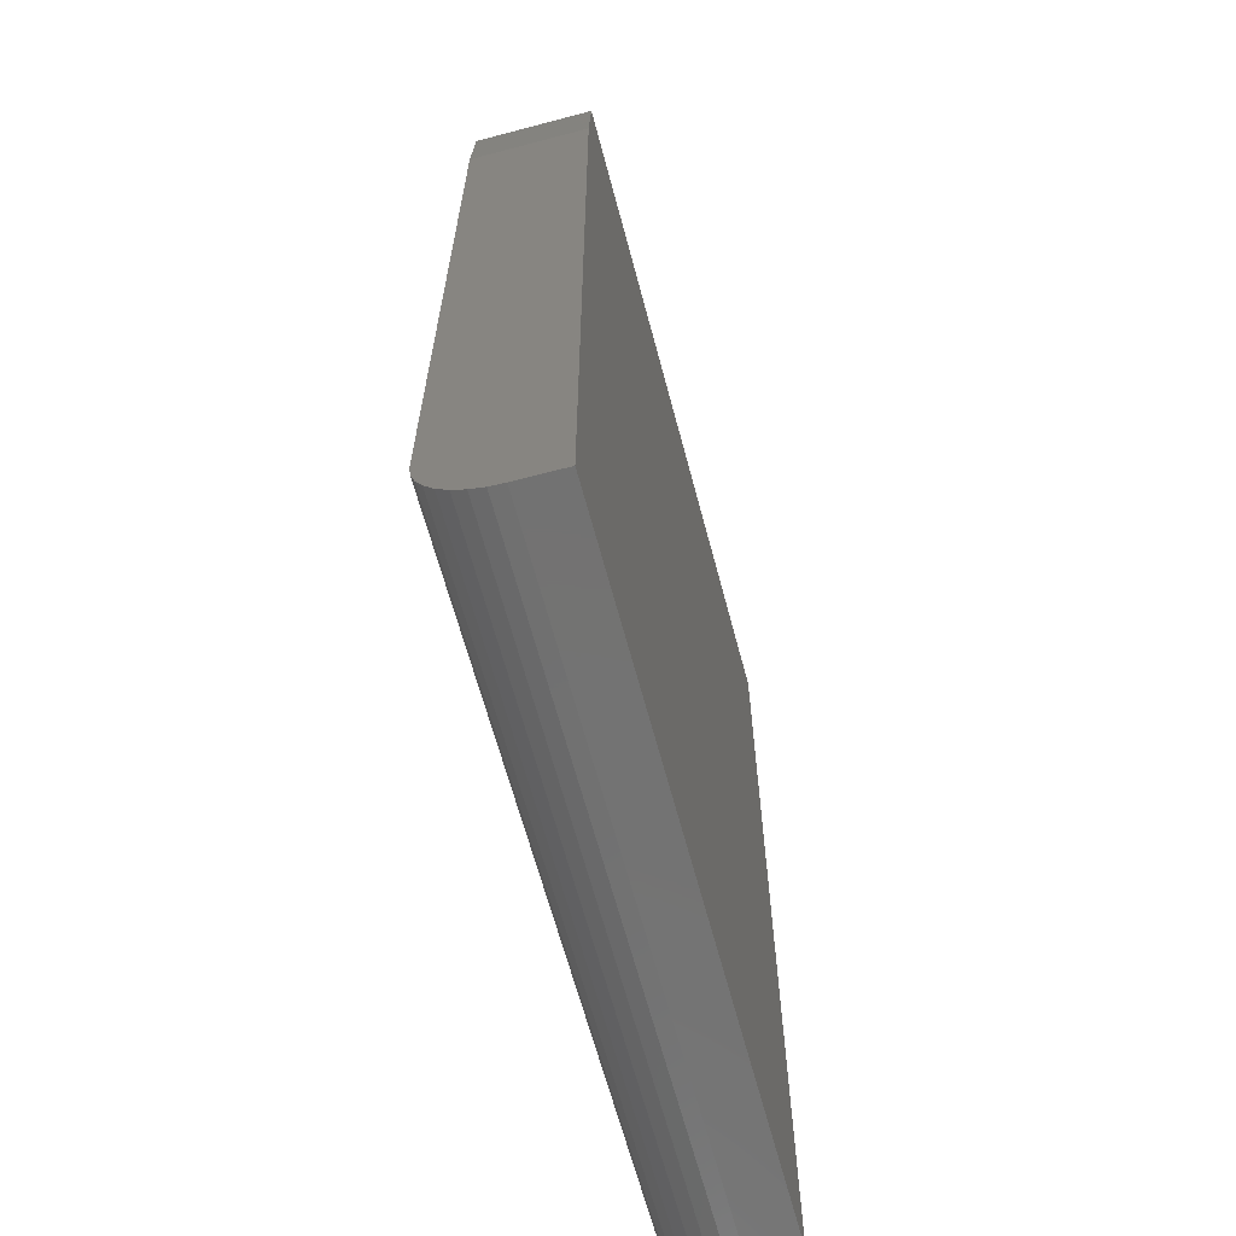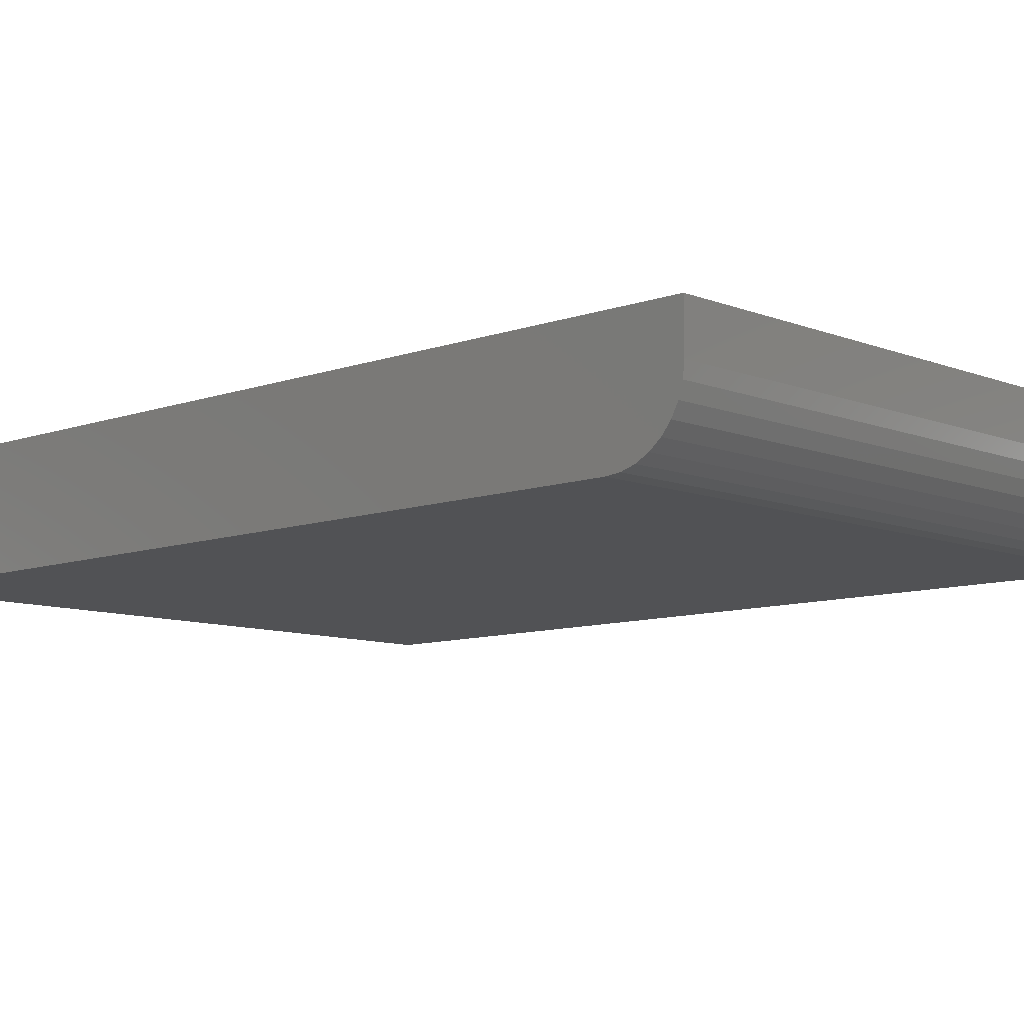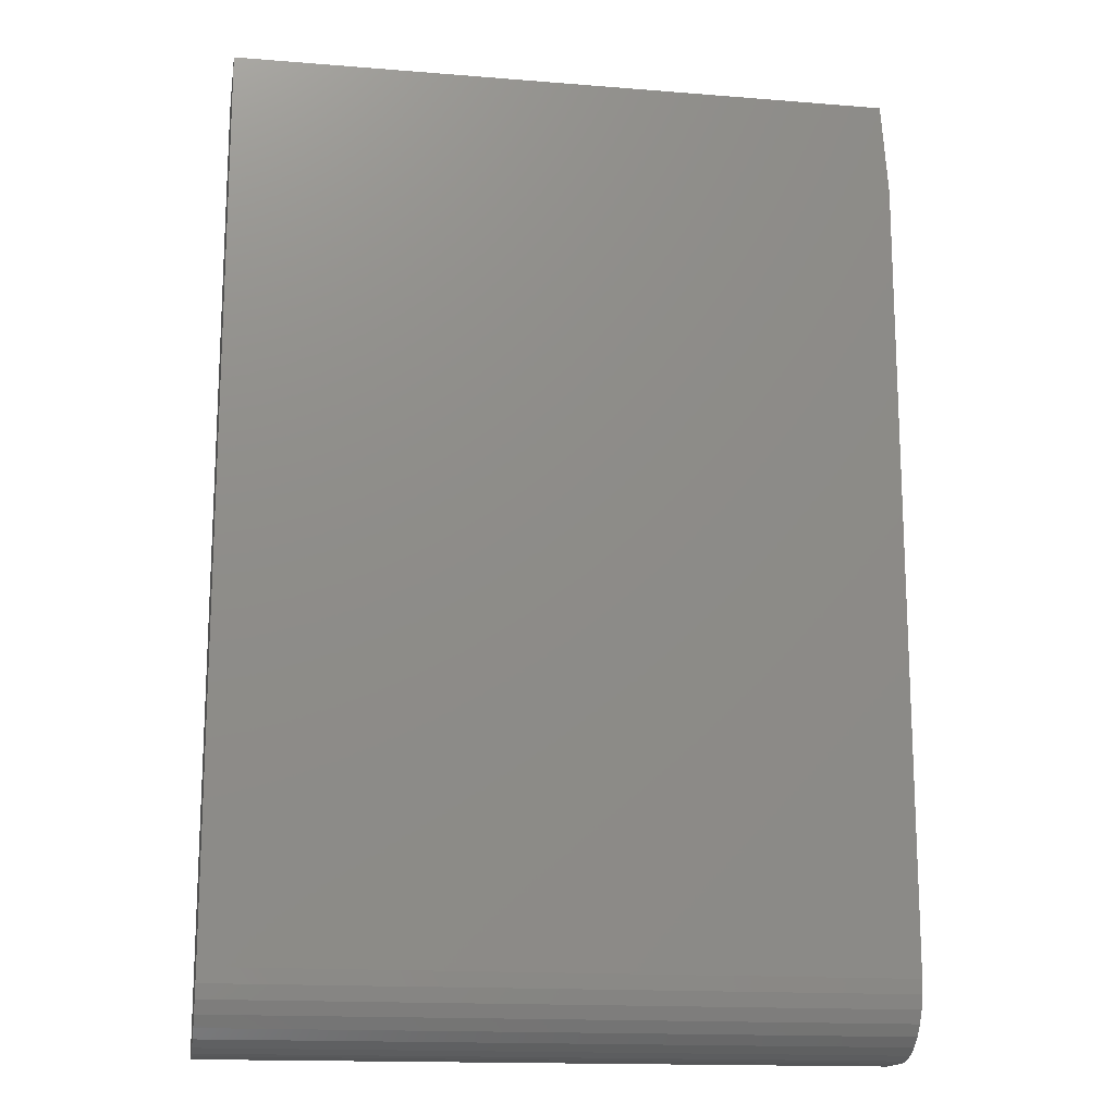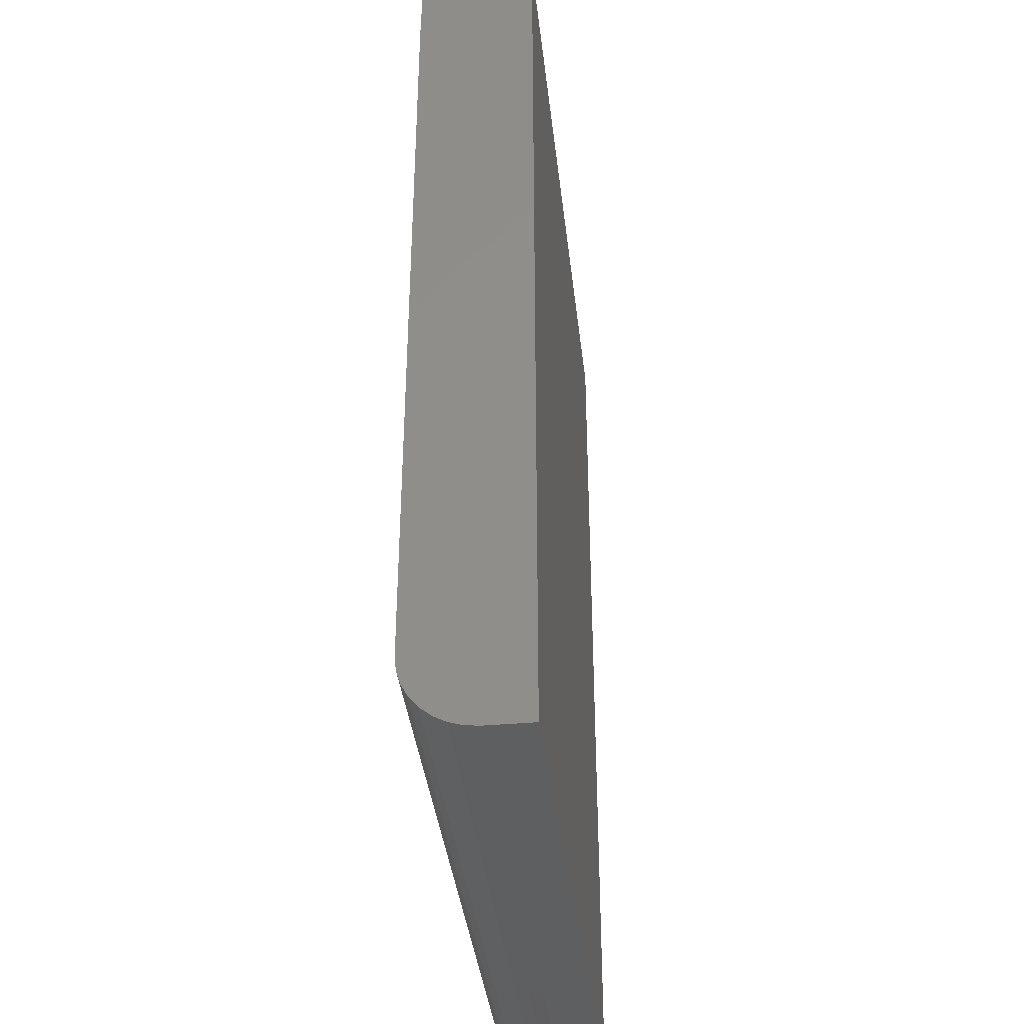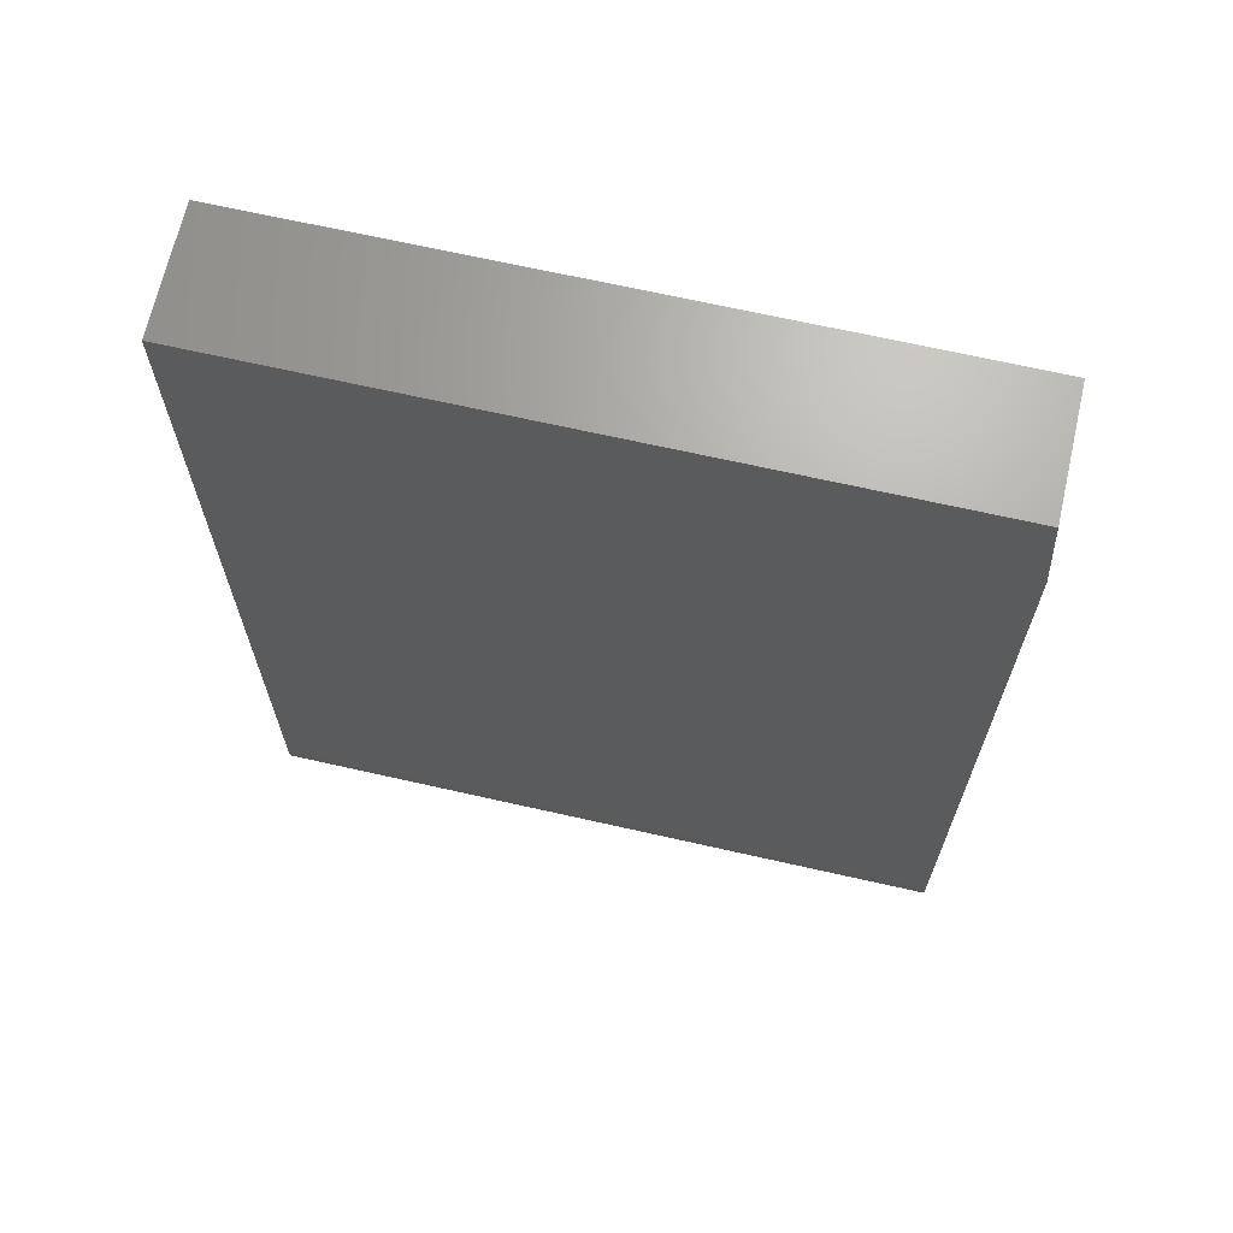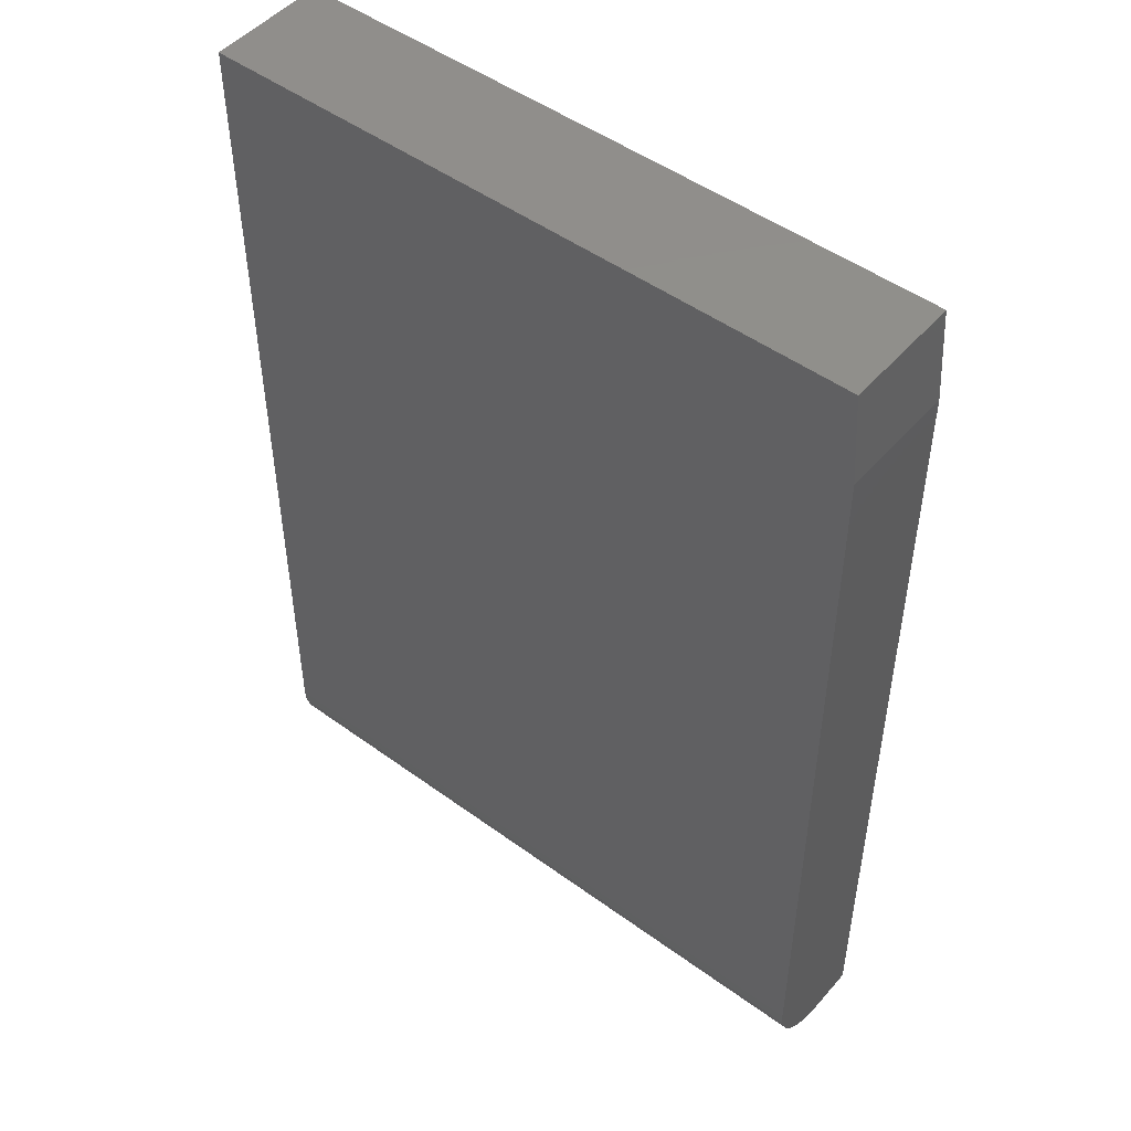
<metadata>
{"format":"stl","ext":"stl","renderer":"f3d","projection":"perspective","resolution":1024,"background":"white","views":[{"elev":-64.7,"azim":-75.1,"up":"+Y"},{"elev":-9.2,"azim":-46.4,"up":"+Z"},{"elev":-15.7,"azim":170.4,"up":"+Y"},{"elev":-38.2,"azim":-83.5,"up":"+Y"},{"elev":67.7,"azim":-167.2,"up":"+Y"},{"elev":48.9,"azim":-141.0,"up":"+Y"}]}
</metadata>
<code>
# stl→obj: 26 verts, 48 faces
v -0.3906 0.3828 0
v 0.3886 0.3828 0
v -0.3984 0.2734 0
v 0.3886 -0.6641 0
v -0.3984 -0.6641 0
v -0.3984 -0.75 0.1406
v -0.3984 0.2734 0.1406
v -0.3984 -0.6808 0.001651
v -0.3984 -0.6969 0.006542
v -0.3984 -0.7118 0.01448
v -0.3984 -0.7248 0.02517
v -0.3984 -0.7355 0.03819
v -0.3984 -0.7435 0.05305
v -0.3984 -0.7483 0.06917
v -0.3984 -0.75 0.08594
v 0.3886 -0.75 0.1406
v 0.3886 0.3828 0.1406
v -0.3906 0.3828 0.1406
v 0.3886 -0.75 0.08594
v 0.3886 -0.7483 0.06917
v 0.3886 -0.7435 0.05305
v 0.3886 -0.7355 0.03819
v 0.3886 -0.7248 0.02517
v 0.3886 -0.7118 0.01448
v 0.3886 -0.6969 0.006542
v 0.3886 -0.6808 0.001651
f 1 2 3
f 3 2 4
f 3 4 5
f 6 7 3
f 6 3 5
f 6 5 8
f 6 8 9
f 6 9 10
f 6 10 11
f 6 11 12
f 6 12 13
f 6 13 14
f 6 14 15
f 6 16 7
f 7 16 17
f 7 17 18
f 17 2 18
f 18 2 1
f 18 1 7
f 7 1 3
f 19 20 16
f 4 2 17
f 4 17 16
f 4 16 20
f 4 20 21
f 4 21 22
f 4 22 23
f 4 23 24
f 4 24 25
f 4 25 26
f 6 15 16
f 16 15 19
f 5 4 8
f 8 4 26
f 8 26 9
f 9 26 25
f 9 25 10
f 10 25 24
f 10 24 11
f 11 24 23
f 11 23 12
f 12 23 22
f 12 22 13
f 13 22 21
f 13 21 14
f 14 21 20
f 14 20 15
f 15 20 19

</code>
